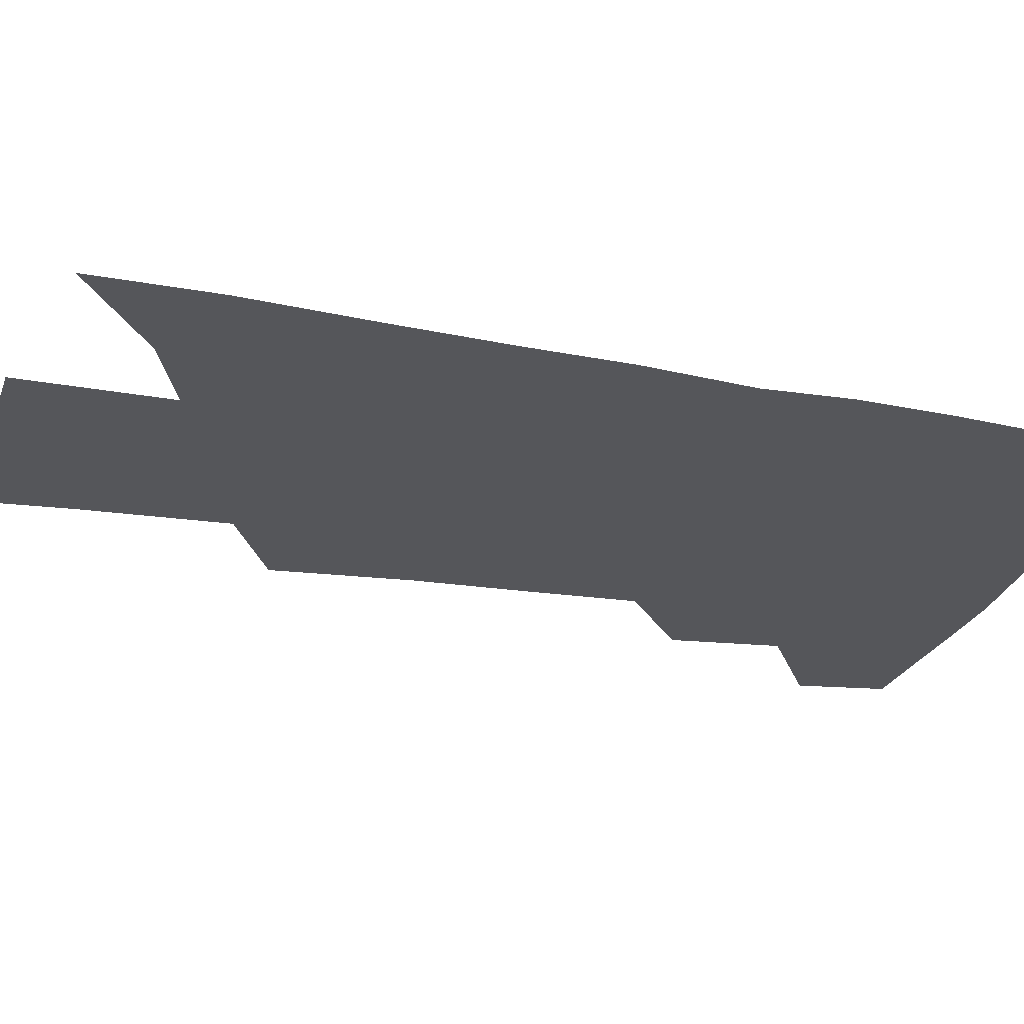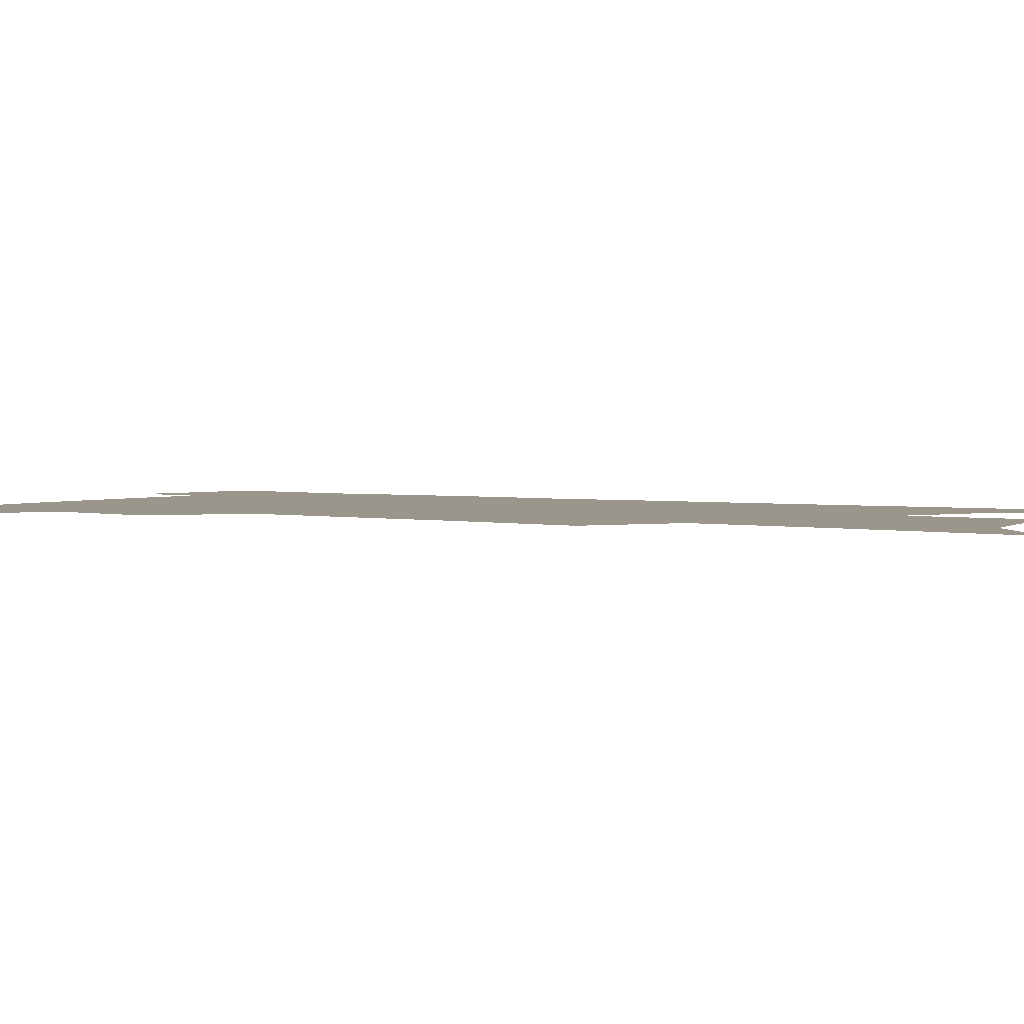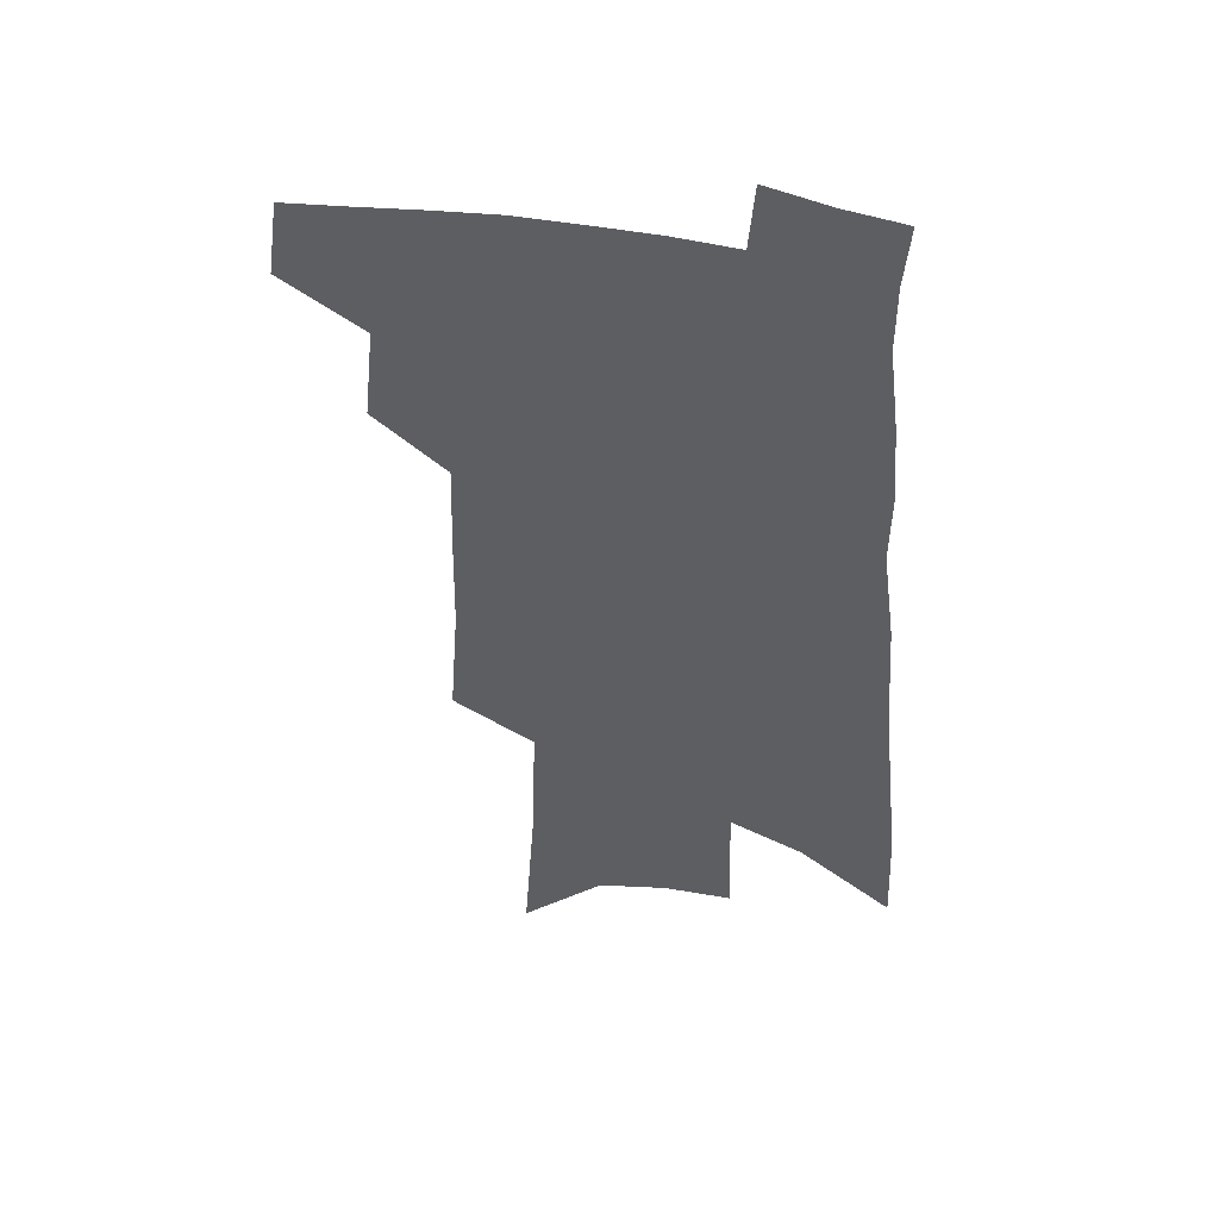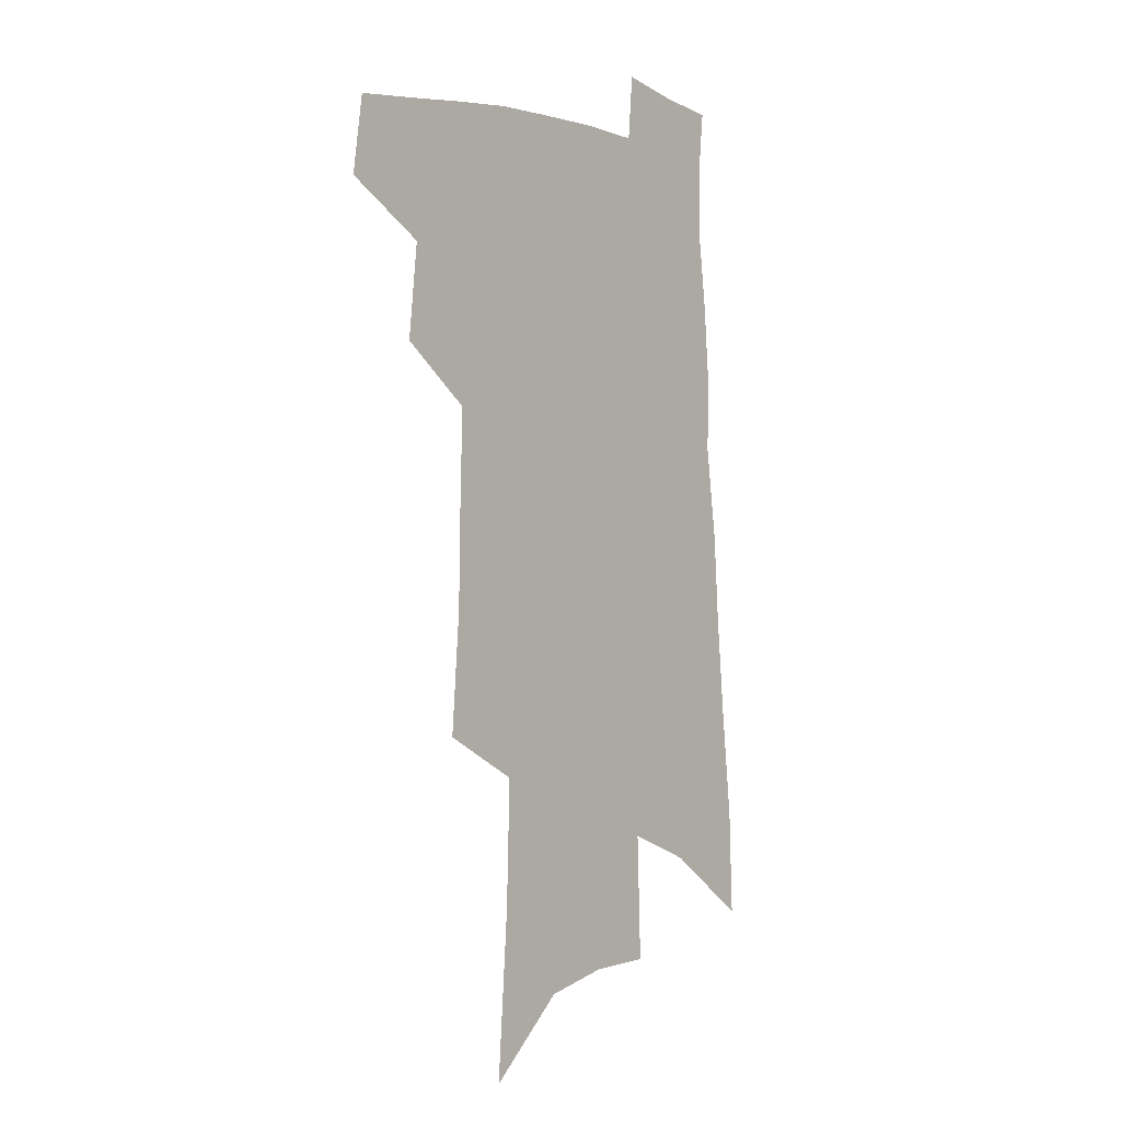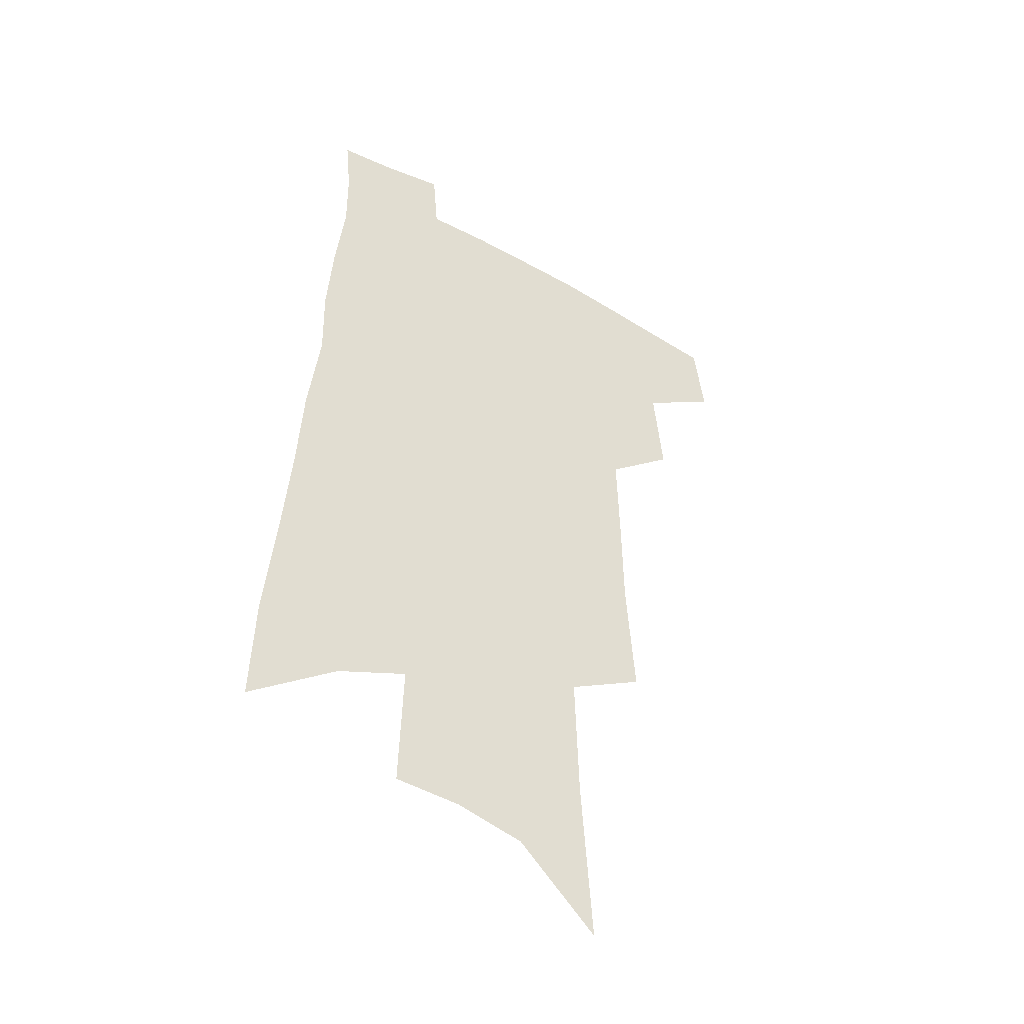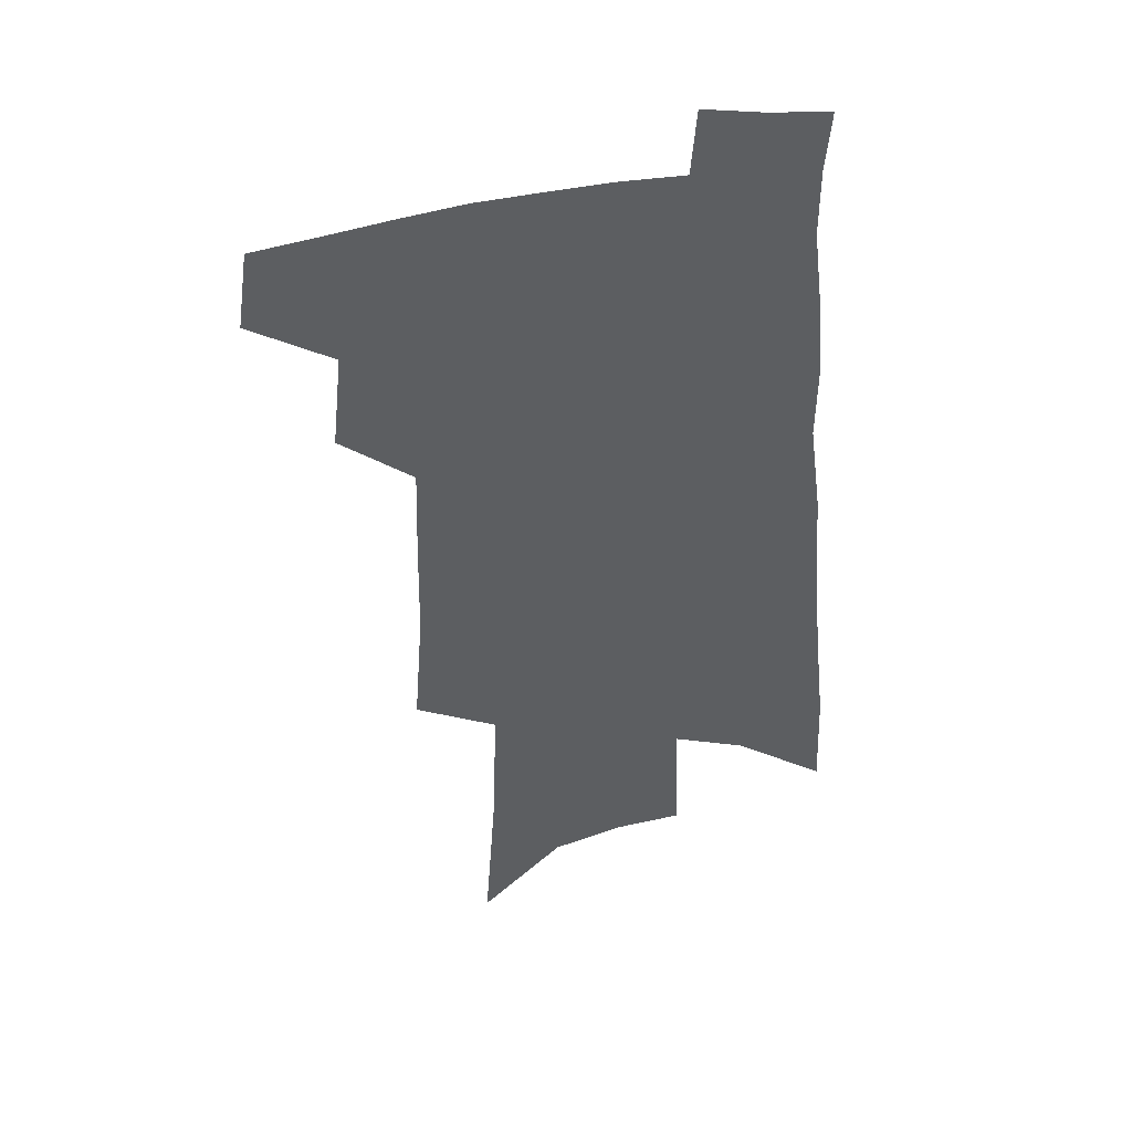
<metadata>
{"format":"obj","ext":"obj","renderer":"f3d","projection":"perspective","resolution":1024,"background":"white","views":[{"elev":-25.8,"azim":75.8,"up":"+Z"},{"elev":2.5,"azim":-54.3,"up":"+Z"},{"elev":47.5,"azim":12.7,"up":"+Y"},{"elev":-1.2,"azim":-49.6,"up":"+Y"},{"elev":-44.0,"azim":147.3,"up":"+Y"},{"elev":43.3,"azim":-13.1,"up":"+Y"}]}
</metadata>
<code>
v 503.2 441 0
v 507.2 469.5 0
v 530.3 387.4 0
v 534 422.4 0
v 533.6 448.1 0
v 531.4 472 0
v 552.3 249.1 0
v 555.7 294.1 0
v 556.4 330.7 0
v 557.4 366.2 0
v 556.8 395.5 0
v 559.1 426.6 0
v 558.2 450.9 0
v 555.4 474.8 0
v 576.9 123.4 0
v 581.2 185.2 0
v 582.7 233 0
v 583 274.3 0
v 583.4 312.2 0
v 582.9 344.6 0
v 582.9 375.9 0
v 583.4 405 0
v 583.1 429.8 0
v 582.7 453.1 0
v 579.6 477.2 0
v 607.5 151.6 0
v 608.5 204.6 0
v 607.6 244.1 0
v 607.4 285.1 0
v 606.6 318.2 0
v 606 349.9 0
v 605.7 379.5 0
v 605.8 407.5 0
v 605.6 431 0
v 605.4 454.5 0
v 604.5 477.8 0
v 633.3 157.5 0
v 632.8 210.7 0
v 631.3 250.3 0
v 630.2 285.3 0
v 629.1 321 0
v 628.3 352.4 0
v 627.8 381.6 0
v 627.6 408.1 0
v 627.9 431.6 0
v 628.3 455 0
v 628.2 478 0
v 659 158.5 0
v 657.3 206.3 0
v 655.2 247.8 0
v 653.1 285.5 0
v 651.9 317.9 0
v 650.8 349.9 0
v 649.9 379.1 0
v 649.5 406.2 0
v 649.9 430.8 0
v 650.6 454.6 0
v 652.1 477 0
v 654.1 501.3 0
v 684.7 195.5 0
v 681.6 237.4 0
v 678.6 276.1 0
v 675.5 312.4 0
v 675.8 341.6 0
v 673.5 373.2 0
v 672.8 401 0
v 672.5 427.6 0
v 672.5 452.7 0
v 674.2 474.9 0
v 677.6 496.7 0
v 719.2 170.8 0
v 717.6 210.4 0
v 713.3 251.8 0
v 709.9 289.4 0
v 707.6 323.2 0
v 703 358.8 0
v 703.5 386.7 0
v 701.2 416.3 0
v 697.5 446.7 0
v 697.6 471.3 0
v 699.8 494.1 0
f 4 5 1
f 1 5 2
f 5 6 2
f 10 11 3
f 3 11 4
f 11 12 4
f 4 12 5
f 12 13 5
f 5 13 6
f 13 14 6
f 17 18 7
f 7 18 8
f 18 19 8
f 8 19 9
f 19 20 9
f 9 20 10
f 20 21 10
f 10 21 11
f 21 22 11
f 11 22 12
f 22 23 12
f 12 23 13
f 23 24 13
f 13 24 14
f 24 25 14
f 15 26 16
f 26 27 16
f 16 27 17
f 27 28 17
f 17 28 18
f 28 29 18
f 18 29 19
f 29 30 19
f 19 30 20
f 30 31 20
f 20 31 21
f 31 32 21
f 21 32 22
f 32 33 22
f 22 33 23
f 33 34 23
f 23 34 24
f 34 35 24
f 24 35 25
f 35 36 25
f 26 37 27
f 37 38 27
f 27 38 28
f 38 39 28
f 28 39 29
f 39 40 29
f 29 40 30
f 40 41 30
f 30 41 31
f 41 42 31
f 31 42 32
f 42 43 32
f 32 43 33
f 43 44 33
f 33 44 34
f 44 45 34
f 34 45 35
f 45 46 35
f 35 46 36
f 46 47 36
f 37 48 38
f 48 49 38
f 38 49 39
f 49 50 39
f 39 50 40
f 50 51 40
f 40 51 41
f 51 52 41
f 41 52 42
f 52 53 42
f 42 53 43
f 53 54 43
f 43 54 44
f 54 55 44
f 44 55 45
f 55 56 45
f 45 56 46
f 56 57 46
f 46 57 47
f 57 58 47
f 49 60 50
f 60 61 50
f 50 61 51
f 61 62 51
f 51 62 52
f 62 63 52
f 52 63 53
f 63 64 53
f 53 64 54
f 64 65 54
f 54 65 55
f 65 66 55
f 55 66 56
f 66 67 56
f 56 67 57
f 67 68 57
f 57 68 58
f 68 69 58
f 58 69 59
f 69 70 59
f 60 71 61
f 71 72 61
f 61 72 62
f 72 73 62
f 62 73 63
f 73 74 63
f 63 74 64
f 74 75 64
f 64 75 65
f 75 76 65
f 65 76 66
f 76 77 66
f 66 77 67
f 77 78 67
f 67 78 68
f 78 79 68
f 68 79 69
f 79 80 69
f 69 80 70
f 80 81 70

</code>
